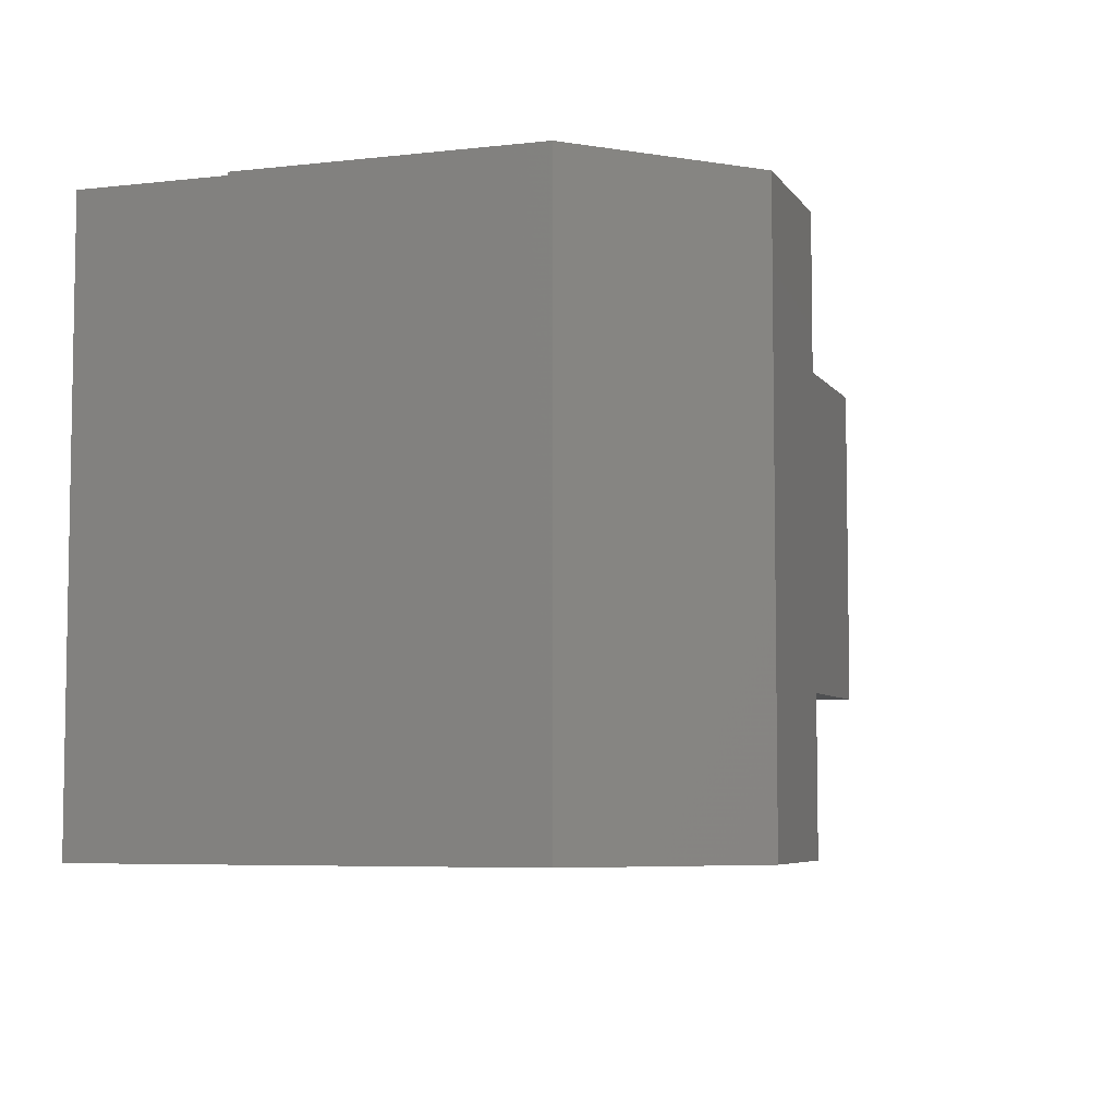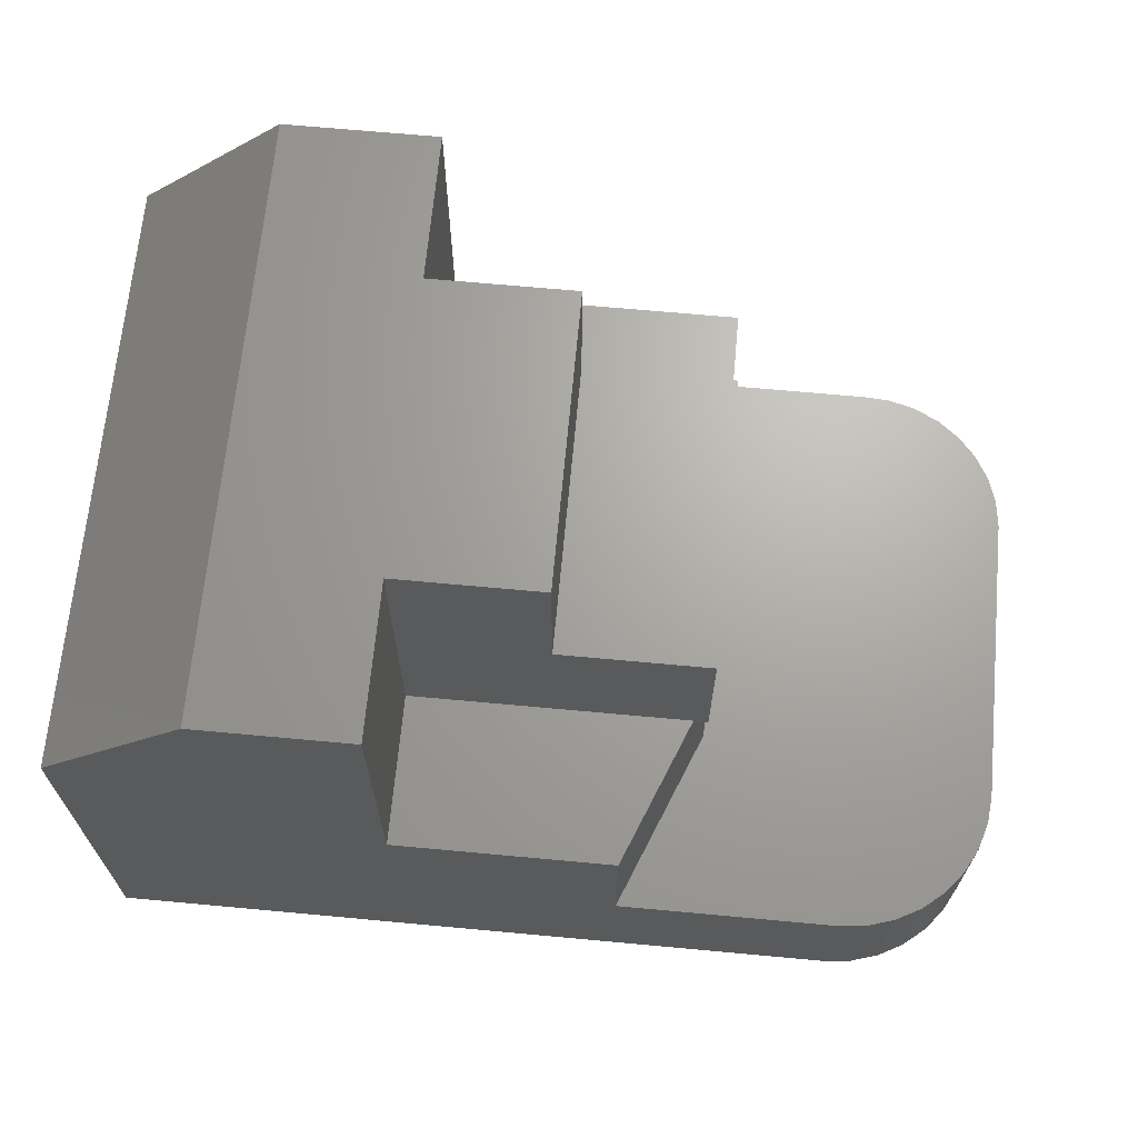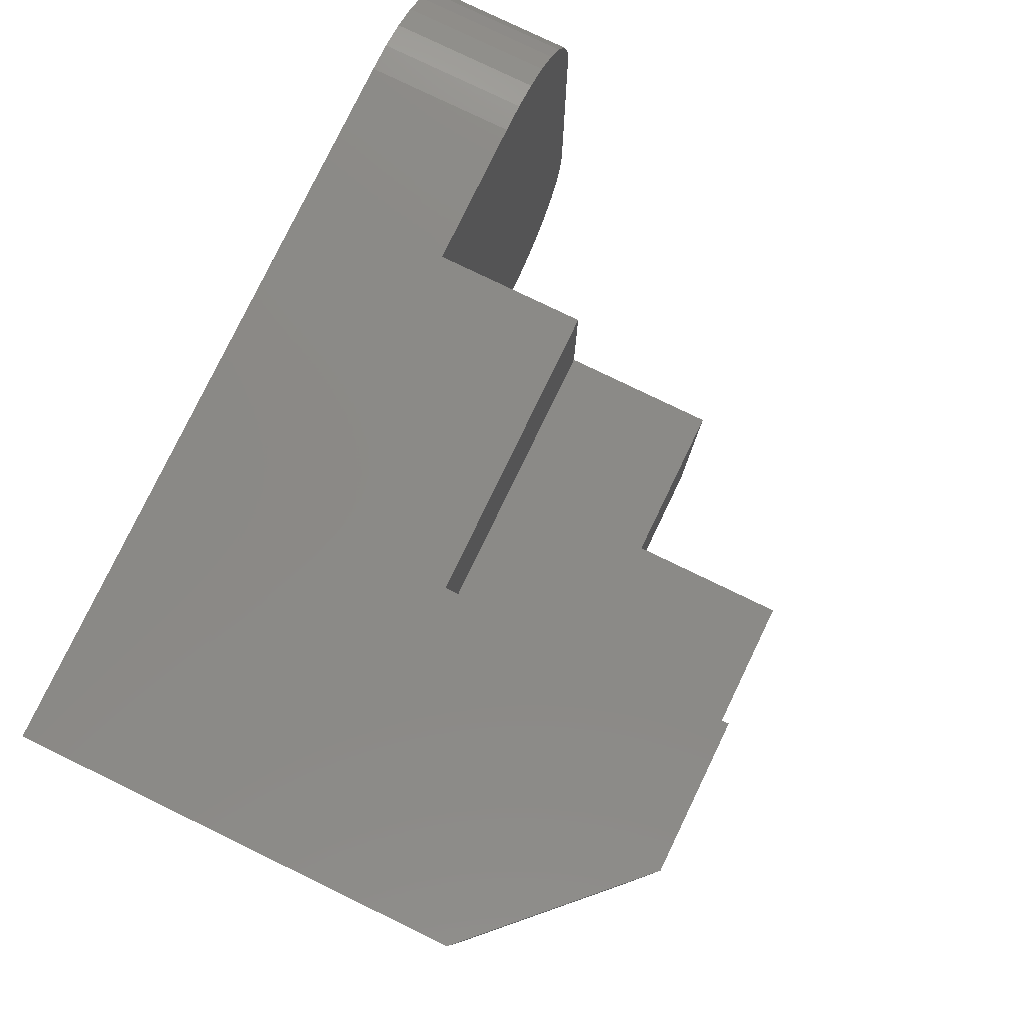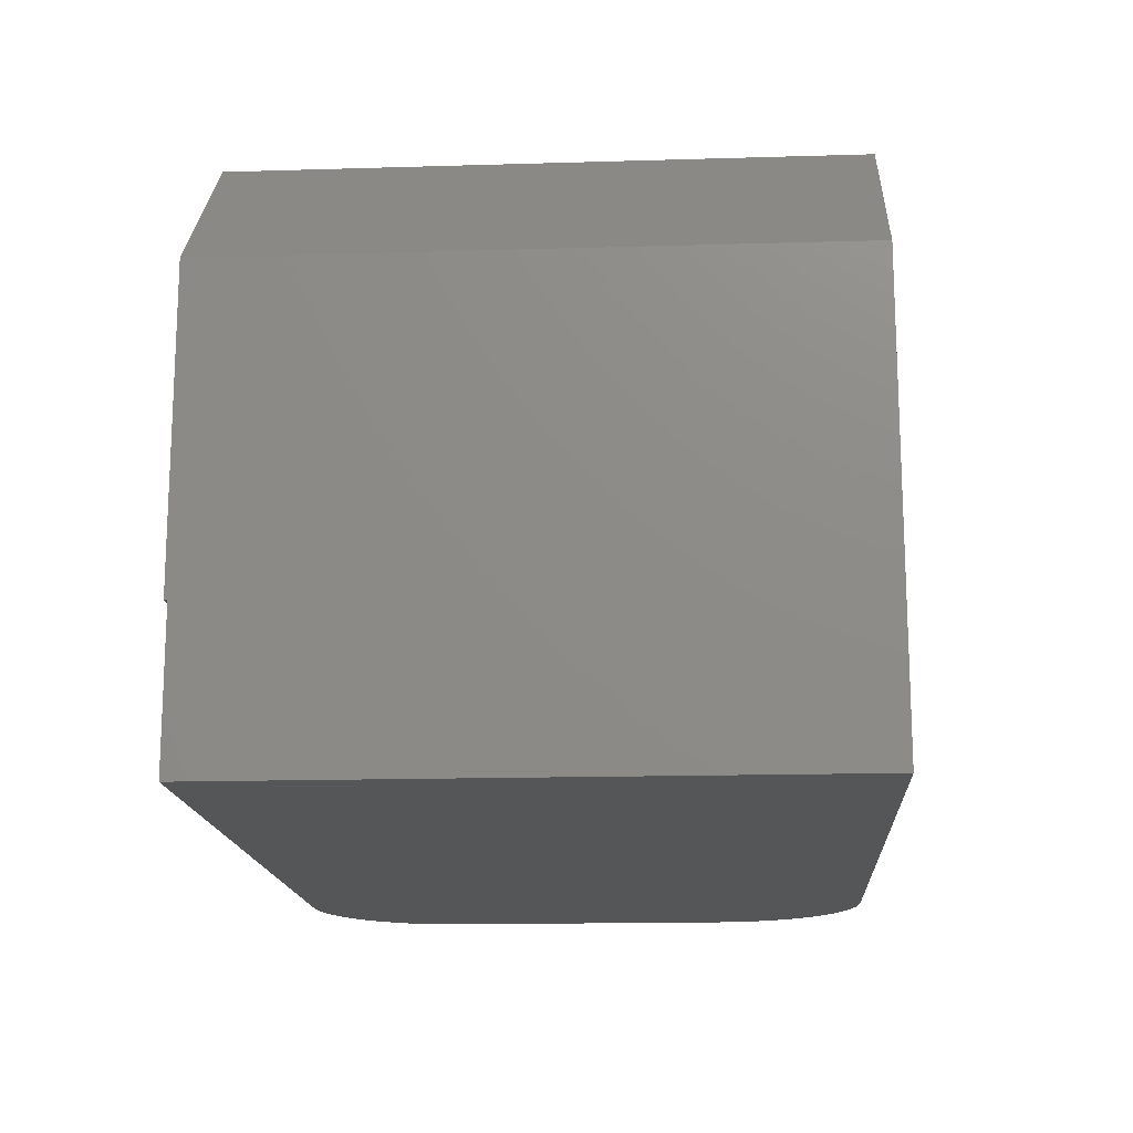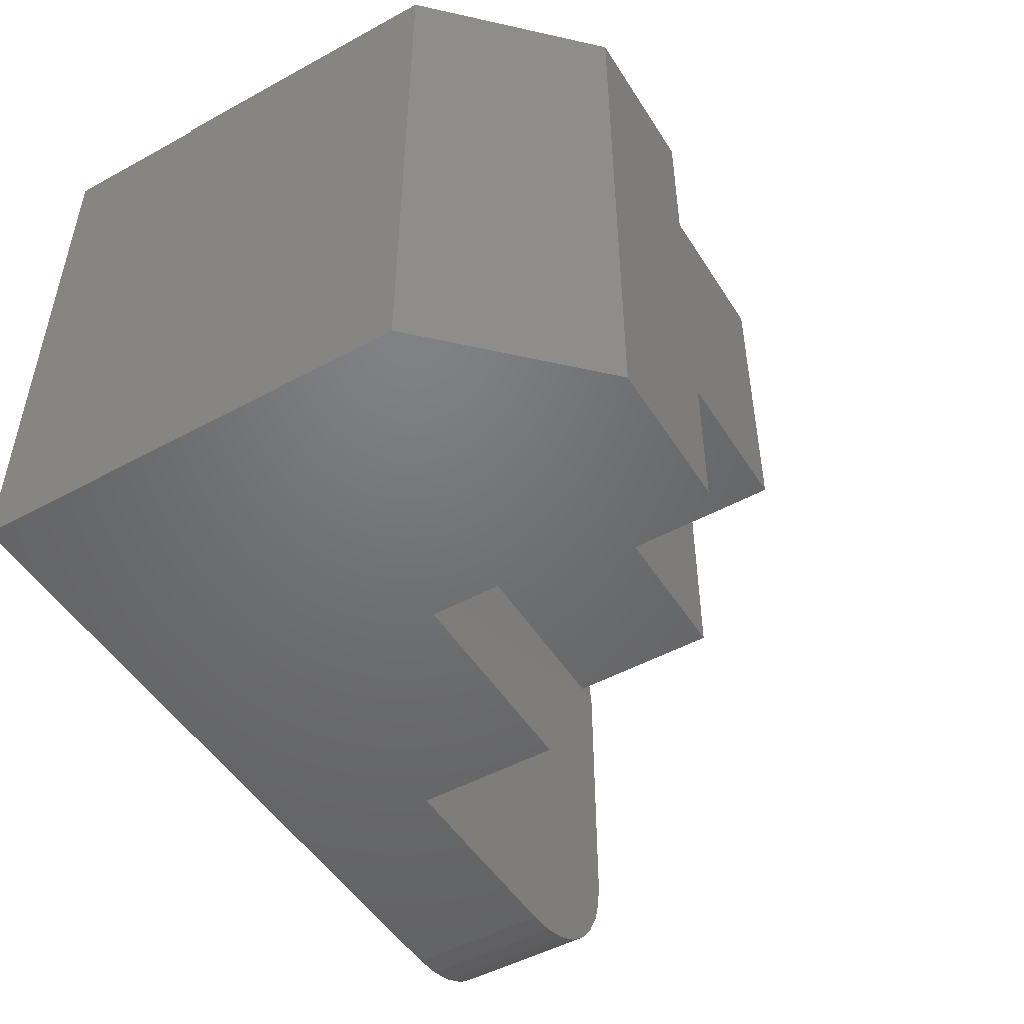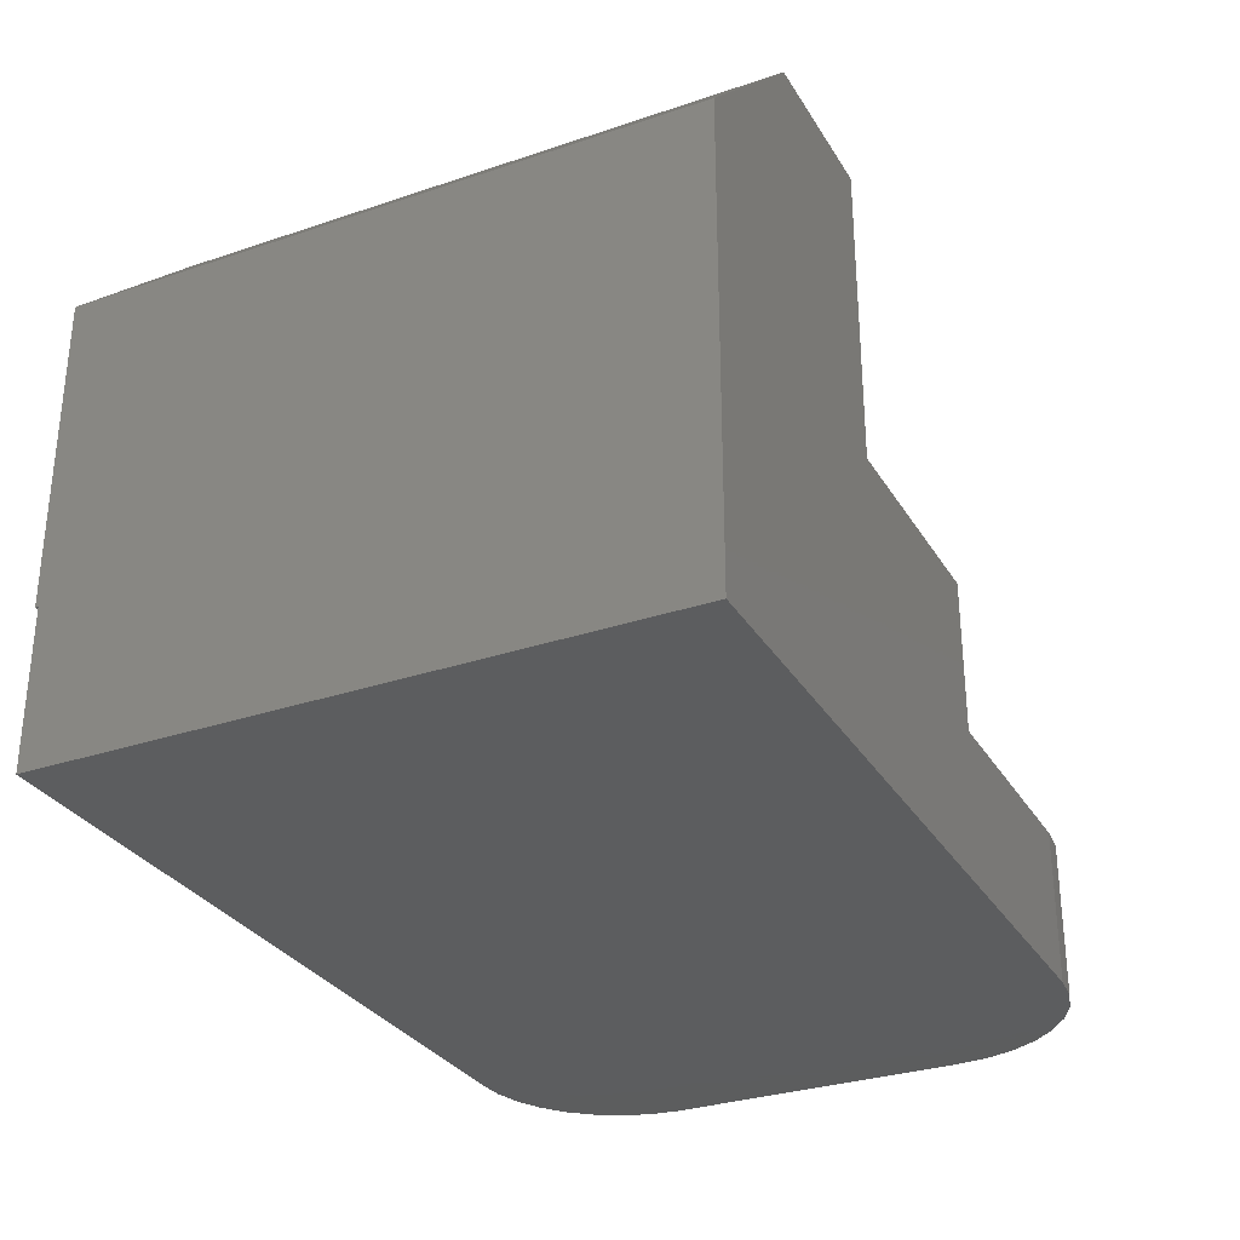
<metadata>
{"format":"stl","ext":"stl","renderer":"f3d","projection":"perspective","resolution":1024,"background":"white","views":[{"elev":-5.9,"azim":-71.0,"up":"+Y"},{"elev":67.3,"azim":5.3,"up":"+Z"},{"elev":79.1,"azim":-64.2,"up":"+Y"},{"elev":-15.8,"azim":-86.4,"up":"+Z"},{"elev":-49.5,"azim":-58.9,"up":"+Y"},{"elev":-30.6,"azim":-64.0,"up":"+Z"}]}
</metadata>
<code>
# stl→obj: 86 verts, 168 faces
v 0 0.4974 0.125
v 0 0.4974 0
v 0 0 0
v 0 0 0.375
v 0 0.5 0.375
v 0 0.5 0.125
v 0.125 0.5 0.5
v 0.2526 0.5 0.5
v 0.2526 0.5 0.25
v 0.5 0.5 0.125
v 0.5 0.5 0.25
v 0.6237 0 0
v 0.6237 0 0.125
v 0.4375 0 0.125
v 0.2526 0 0.25
v 0.4375 0 0.25
v 0.2526 0 0.5
v 0.125 0 0.5
v 0.2526 0.3737 0.5
v 0.2526 0.1263 0.5
v 0.3737 0.1263 0.5
v 0.3737 0.3737 0.5
v 0.2526 0.3815 0.25
v 0.2528 0.38 0.25
v 0.2532 0.3785 0.25
v 0.2539 0.3772 0.25
v 0.2549 0.376 0.25
v 0.2561 0.375 0.25
v 0.2575 0.3743 0.25
v 0.2589 0.3738 0.25
v 0.2604 0.3737 0.25
v 0.5 0.3737 0.25
v 0.5 0.4974 0.125
v 0.2526 0.1263 0.25
v 0.488 0.1263 0.25
v 0.6483 0.002427 0
v 0.6237 0.4974 0
v 0.6476 0.4958 0
v 0.6708 0.4896 0
v 0.6923 0.4789 0
v 0.7114 0.4643 0
v 0.7272 0.4463 0
v 0.7392 0.4255 0
v 0.7469 0.4027 0
v 0.75 0.3789 0
v 0.75 0.1263 0
v 0.7476 0.1017 0
v 0.7404 0.07798 0
v 0.7287 0.05614 0
v 0.713 0.037 0
v 0.6939 0.02129 0
v 0.672 0.009615 0
v 0.2604 0.3737 0.375
v 0.2589 0.3738 0.375
v 0.2575 0.3743 0.375
v 0.2561 0.375 0.375
v 0.2526 0.3737 0.375
v 0.3737 0.3737 0.375
v 0.5 0.3737 0.375
v 0.5 0.1263 0.375
v 0.5 0.1263 0.25
v 0.3737 0.1263 0.375
v 0.2532 0.3785 0.375
v 0.2528 0.38 0.375
v 0.2526 0.3815 0.375
v 0.2549 0.376 0.375
v 0.2539 0.3772 0.375
v 0.5 0.1562 0.25
v 0.5 0.1562 0.125
v 0.75 0.1263 0.125
v 0.7476 0.1017 0.125
v 0.7404 0.07798 0.125
v 0.7287 0.05614 0.125
v 0.713 0.037 0.125
v 0.6939 0.02129 0.125
v 0.672 0.009615 0.125
v 0.6483 0.002427 0.125
v 0.75 0.3789 0.125
v 0.7469 0.4027 0.125
v 0.7392 0.4255 0.125
v 0.7272 0.4463 0.125
v 0.7114 0.4643 0.125
v 0.6923 0.4789 0.125
v 0.6708 0.4896 0.125
v 0.6476 0.4958 0.125
v 0.6237 0.4974 0.125
f 1 2 3
f 1 3 4
f 1 4 5
f 1 5 6
f 7 8 9
f 5 7 6
f 6 7 9
f 6 9 10
f 10 9 11
f 12 13 3
f 3 13 14
f 3 14 15
f 15 14 16
f 15 17 3
f 3 17 18
f 3 18 4
f 19 8 7
f 19 7 20
f 19 20 21
f 19 21 22
f 18 17 7
f 7 17 20
f 4 18 5
f 5 18 7
f 11 9 23
f 11 23 24
f 11 24 25
f 11 25 26
f 11 26 27
f 11 27 28
f 11 28 29
f 11 29 30
f 11 30 31
f 11 31 32
f 1 6 33
f 33 6 10
f 15 16 34
f 34 16 35
f 36 12 3
f 2 37 38
f 2 38 39
f 2 39 40
f 2 40 41
f 2 41 42
f 2 42 43
f 2 43 44
f 2 44 45
f 2 45 46
f 2 46 3
f 46 47 48
f 46 48 49
f 46 49 50
f 46 50 51
f 46 51 52
f 46 52 36
f 46 36 3
f 17 15 20
f 20 15 34
f 19 22 53
f 19 53 54
f 19 54 55
f 19 55 56
f 19 56 57
f 53 22 31
f 31 22 58
f 31 58 32
f 32 58 59
f 60 35 61
f 34 35 60
f 34 60 62
f 34 62 21
f 34 21 20
f 57 63 19
f 8 19 63
f 8 63 64
f 8 64 65
f 8 65 23
f 8 23 9
f 62 60 58
f 58 60 59
f 57 56 66
f 57 66 67
f 57 67 63
f 27 56 28
f 28 56 55
f 28 55 29
f 29 55 54
f 29 54 30
f 30 54 53
f 30 53 31
f 56 27 66
f 66 27 26
f 66 26 67
f 67 26 25
f 67 25 63
f 63 25 24
f 63 24 64
f 64 24 23
f 64 23 65
f 21 62 22
f 22 62 58
f 59 60 61
f 59 61 68
f 59 68 69
f 59 69 32
f 32 69 11
f 11 69 33
f 11 33 10
f 68 61 35
f 68 35 69
f 69 35 16
f 69 16 14
f 46 70 47
f 47 70 71
f 47 71 48
f 48 71 72
f 48 72 49
f 49 72 73
f 49 73 50
f 50 73 74
f 50 74 51
f 51 74 75
f 51 75 52
f 52 75 76
f 52 76 36
f 36 76 77
f 36 77 12
f 12 77 13
f 13 77 14
f 33 69 70
f 33 70 78
f 33 78 79
f 33 79 80
f 33 80 81
f 33 81 82
f 33 82 83
f 33 83 84
f 33 84 85
f 33 85 86
f 69 14 77
f 69 77 76
f 69 76 75
f 69 75 74
f 69 74 73
f 69 73 72
f 69 72 71
f 69 71 70
f 2 1 37
f 37 1 33
f 37 33 86
f 37 86 38
f 38 86 85
f 38 85 39
f 39 85 84
f 39 84 40
f 40 84 83
f 40 83 41
f 41 83 82
f 41 82 42
f 42 82 81
f 42 81 43
f 43 81 80
f 43 80 44
f 44 80 79
f 44 79 45
f 45 79 78
f 70 46 78
f 78 46 45

</code>
